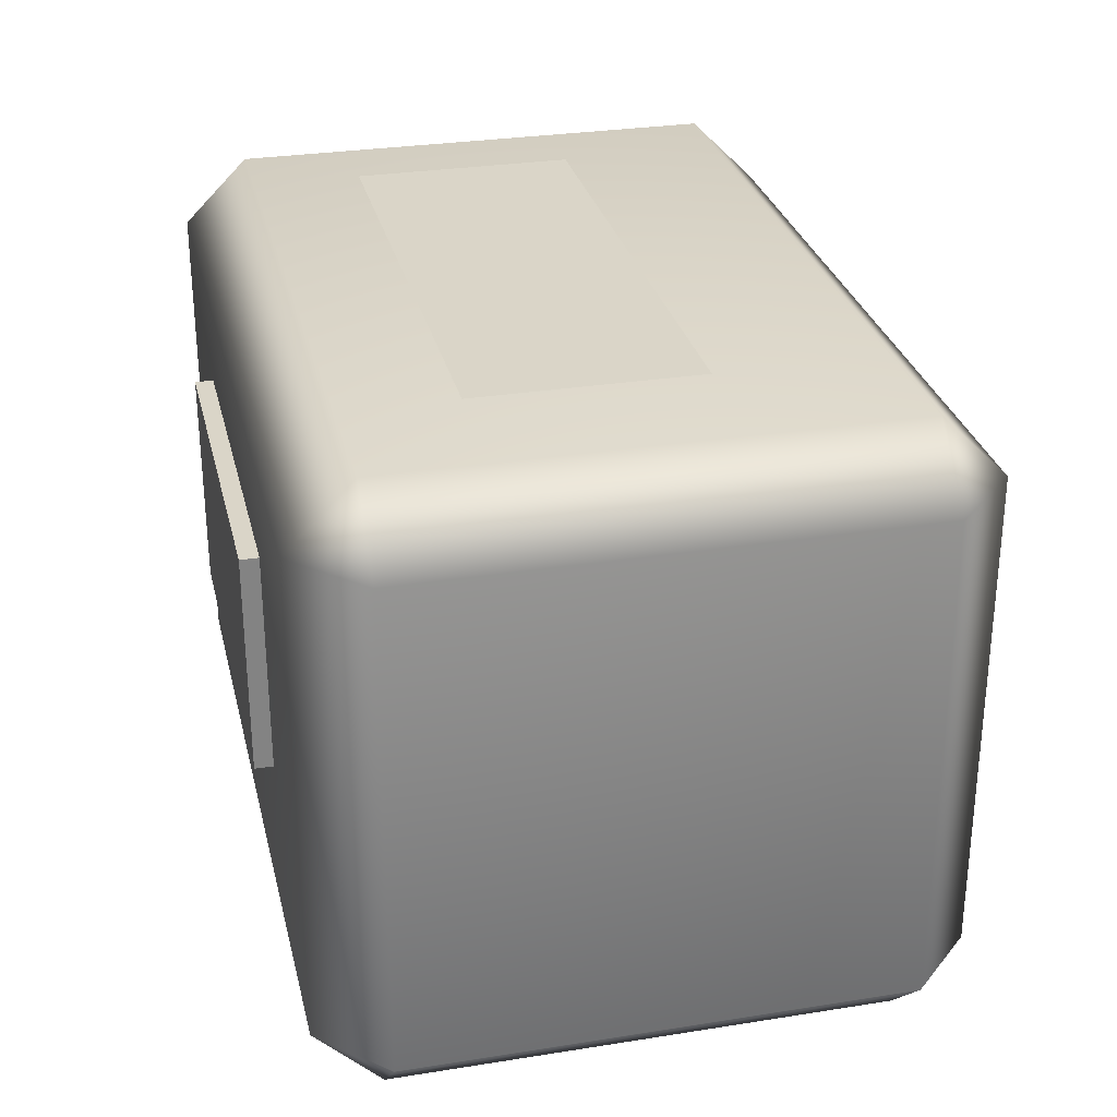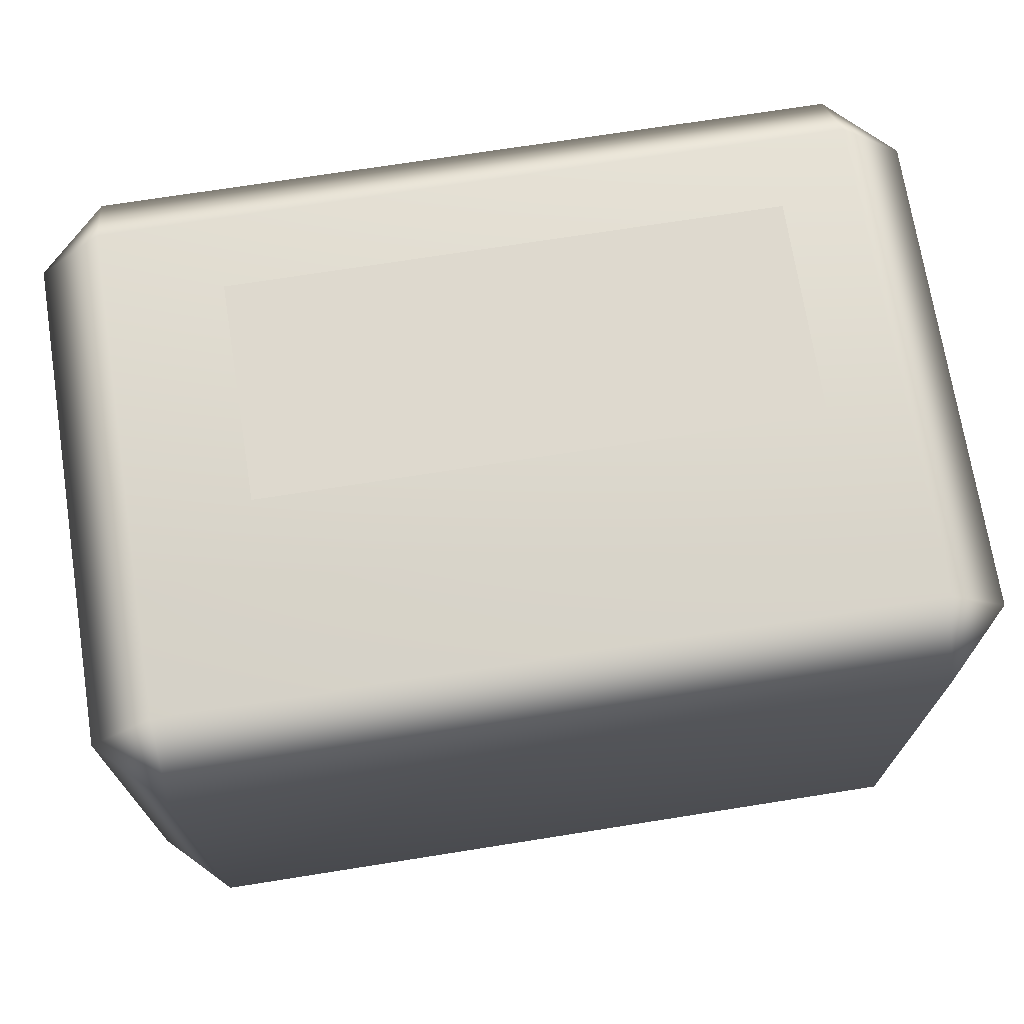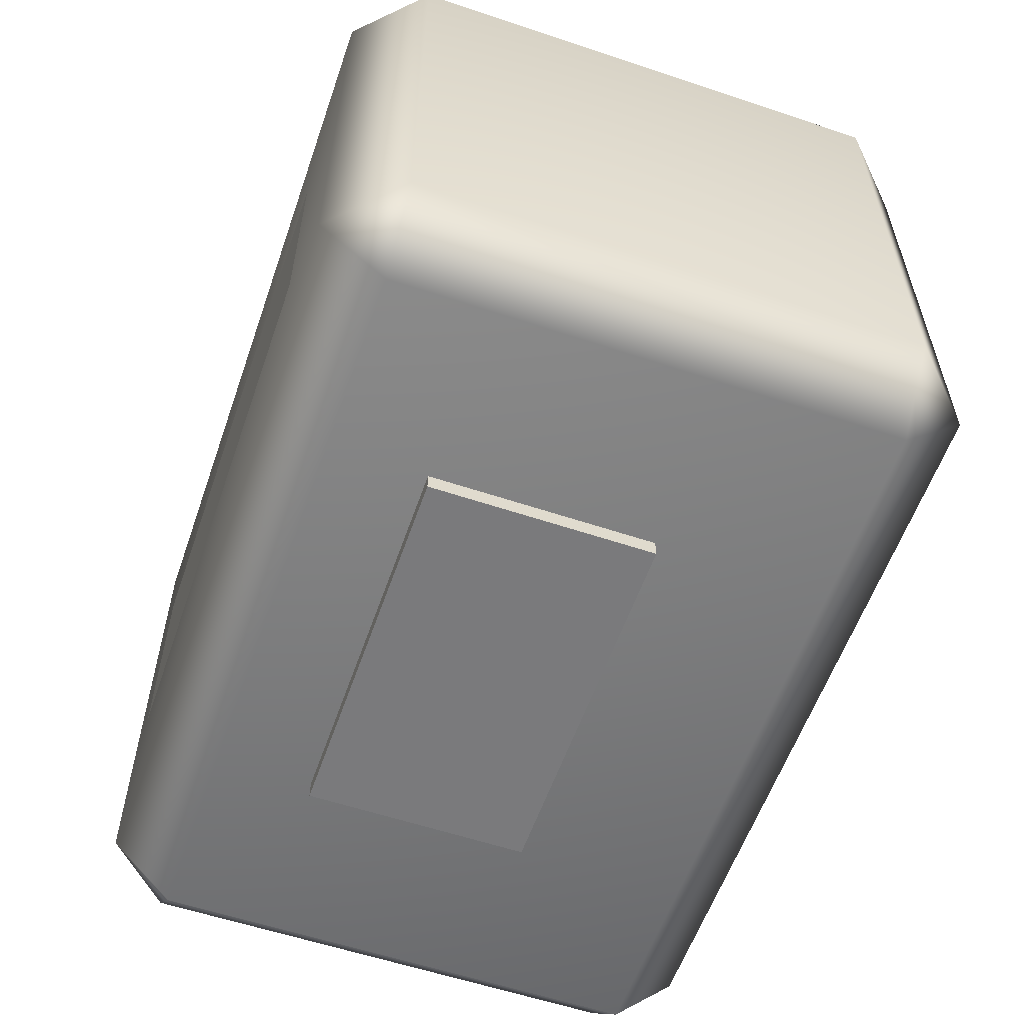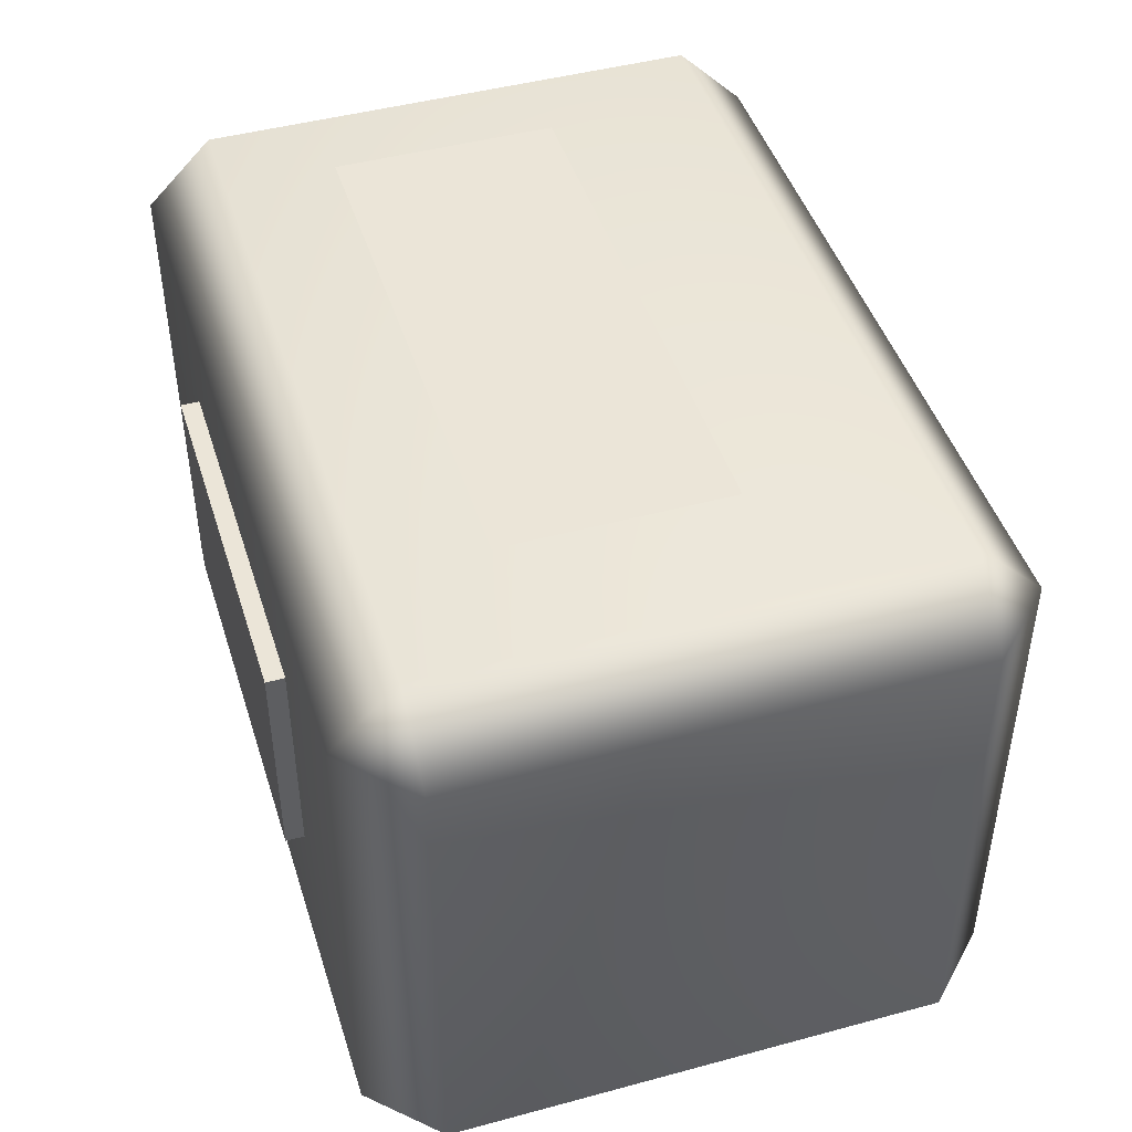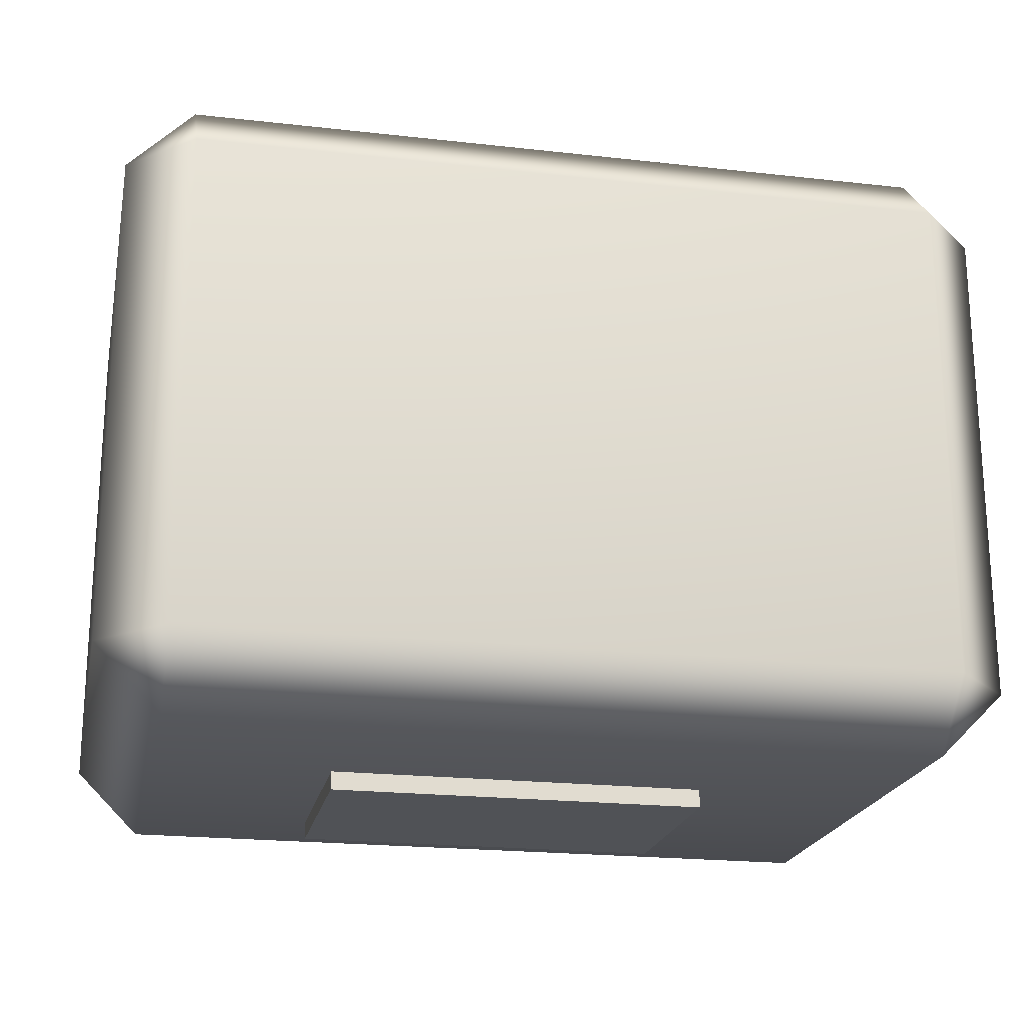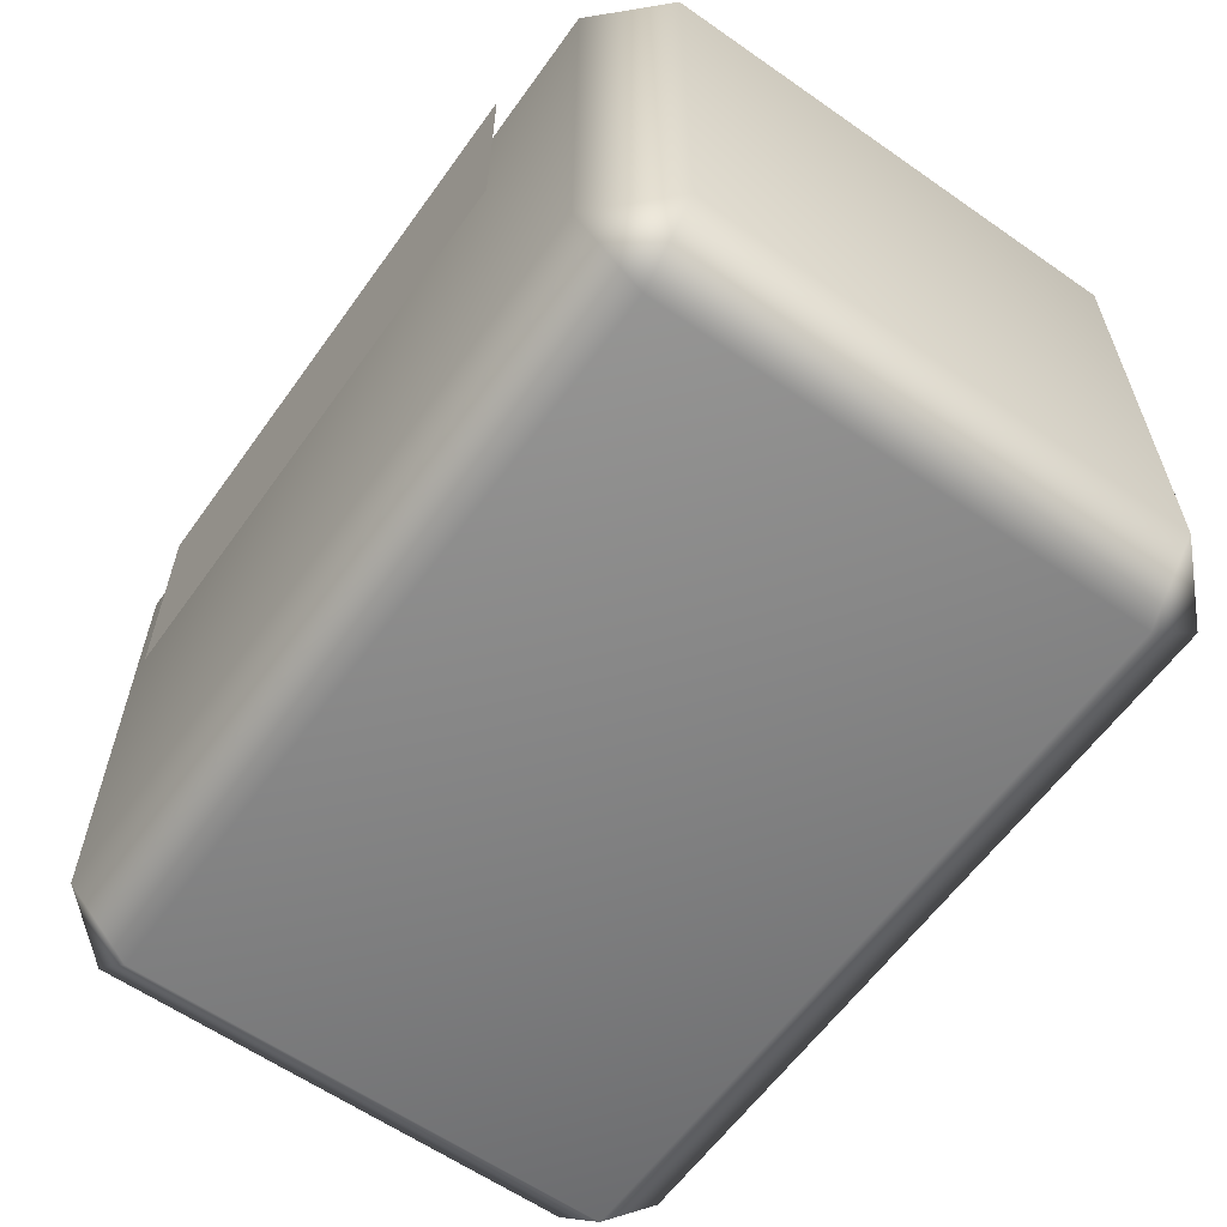
<metadata>
{"format":"obj","ext":"obj","renderer":"f3d","projection":"perspective","resolution":1024,"background":"white","views":[{"elev":29.3,"azim":-103.2,"up":"+Y"},{"elev":71.4,"azim":-9.0,"up":"+Z"},{"elev":-58.2,"azim":-109.1,"up":"+Z"},{"elev":45.6,"azim":-107.3,"up":"+Y"},{"elev":-21.0,"azim":-11.5,"up":"+Z"},{"elev":-60.7,"azim":54.5,"up":"+Y"}]}
</metadata>
<code>
g default
v 28.42 -13.99 13.61
v 32.12 -17.69 13.61
v 32.12 -13.99 17.31
v 74.53 -17.69 13.61
v 78.23 -13.99 13.61
v 74.53 -13.99 17.31
v 32.12 17.6 13.61
v 28.42 13.9 13.61
v 32.12 13.9 17.31
v 78.23 13.9 13.61
v 74.53 17.6 13.61
v 74.53 13.9 17.31
v 32.12 13.9 -17.97
v 28.42 13.9 -14.27
v 32.12 17.6 -14.27
v 78.23 13.9 -14.27
v 74.53 13.9 -17.97
v 74.53 17.6 -14.27
v 32.12 -17.69 -14.27
v 28.42 -13.99 -14.27
v 32.12 -13.99 -17.97
v 78.23 -13.99 -14.27
v 74.53 -17.69 -14.27
v 74.53 -13.99 -17.97
v 42.15 -4.103 14.13
v 63.54 -4.103 14.13
v 42.15 8.454 14.13
v 63.54 8.454 14.13
v 42.15 8.454 -19.01
v 63.54 8.454 -19.01
v 42.15 -4.103 -19.01
v 63.54 -4.103 -19.01
v 38.86 17.69 4.297
v 69.84 17.69 4.297
v 38.86 17.69 -8.137
v 69.84 17.69 -8.137
v 38.86 -3.507 19.01
v 69.84 -3.507 19.01
v 38.86 8.928 19.01
v 69.84 8.928 19.01
g ammo
f 19 23 4 2
f 6 12 9 3
f 8 14 20 1
f 22 16 10 5
f 11 18 15 7
f 17 24 21 13
f 2 1 20 19
f 3 2 4 6
f 1 3 9 8
f 5 4 23 22
f 6 5 10 12
f 8 7 15 14
f 7 9 12 11
f 11 10 16 18
f 14 13 21 20
f 13 15 18 17
f 17 16 22 24
f 19 21 24 23
f 1 2 3
f 4 5 6
f 7 8 9
f 10 11 12
f 13 14 15
f 16 17 18
f 19 20 21
f 22 23 24
f 25 26 28 27
f 27 28 30 29
f 29 30 32 31
f 31 32 26 25
f 26 32 30 28
f 31 25 27 29
f 33 34 36 35
f 37 38 40 39

</code>
